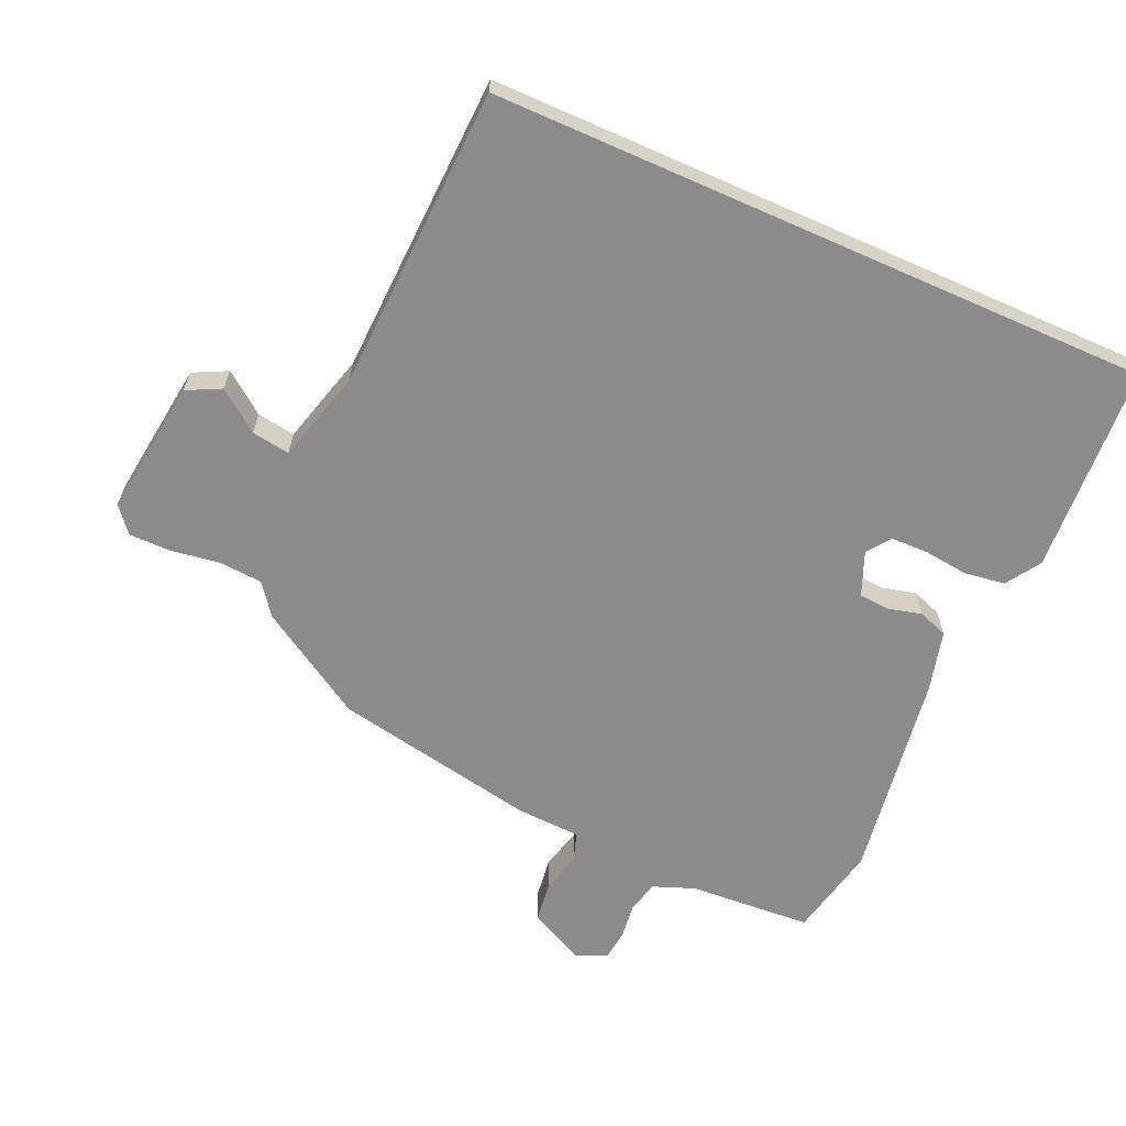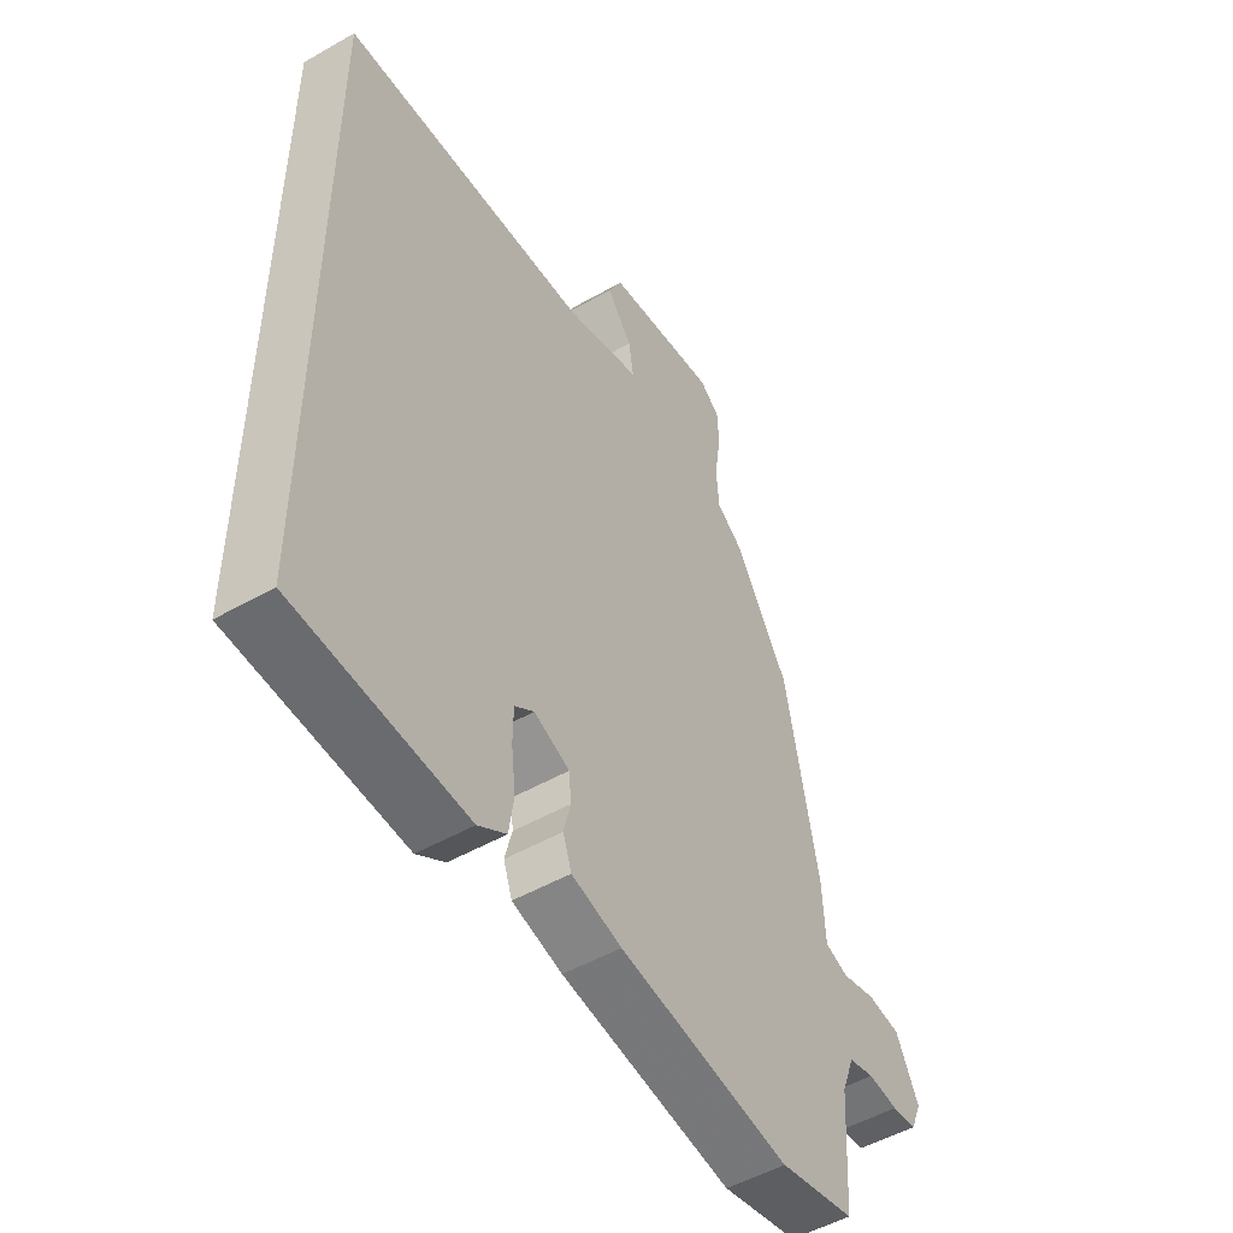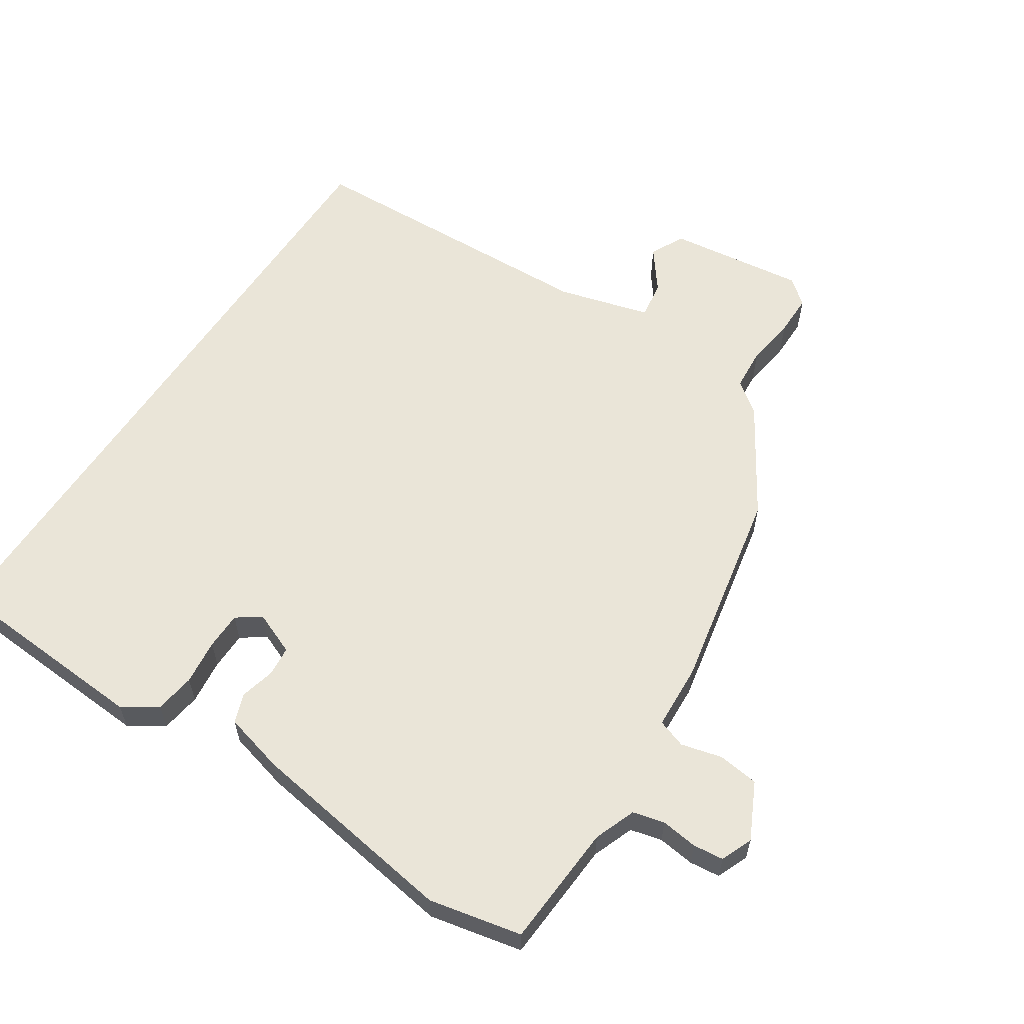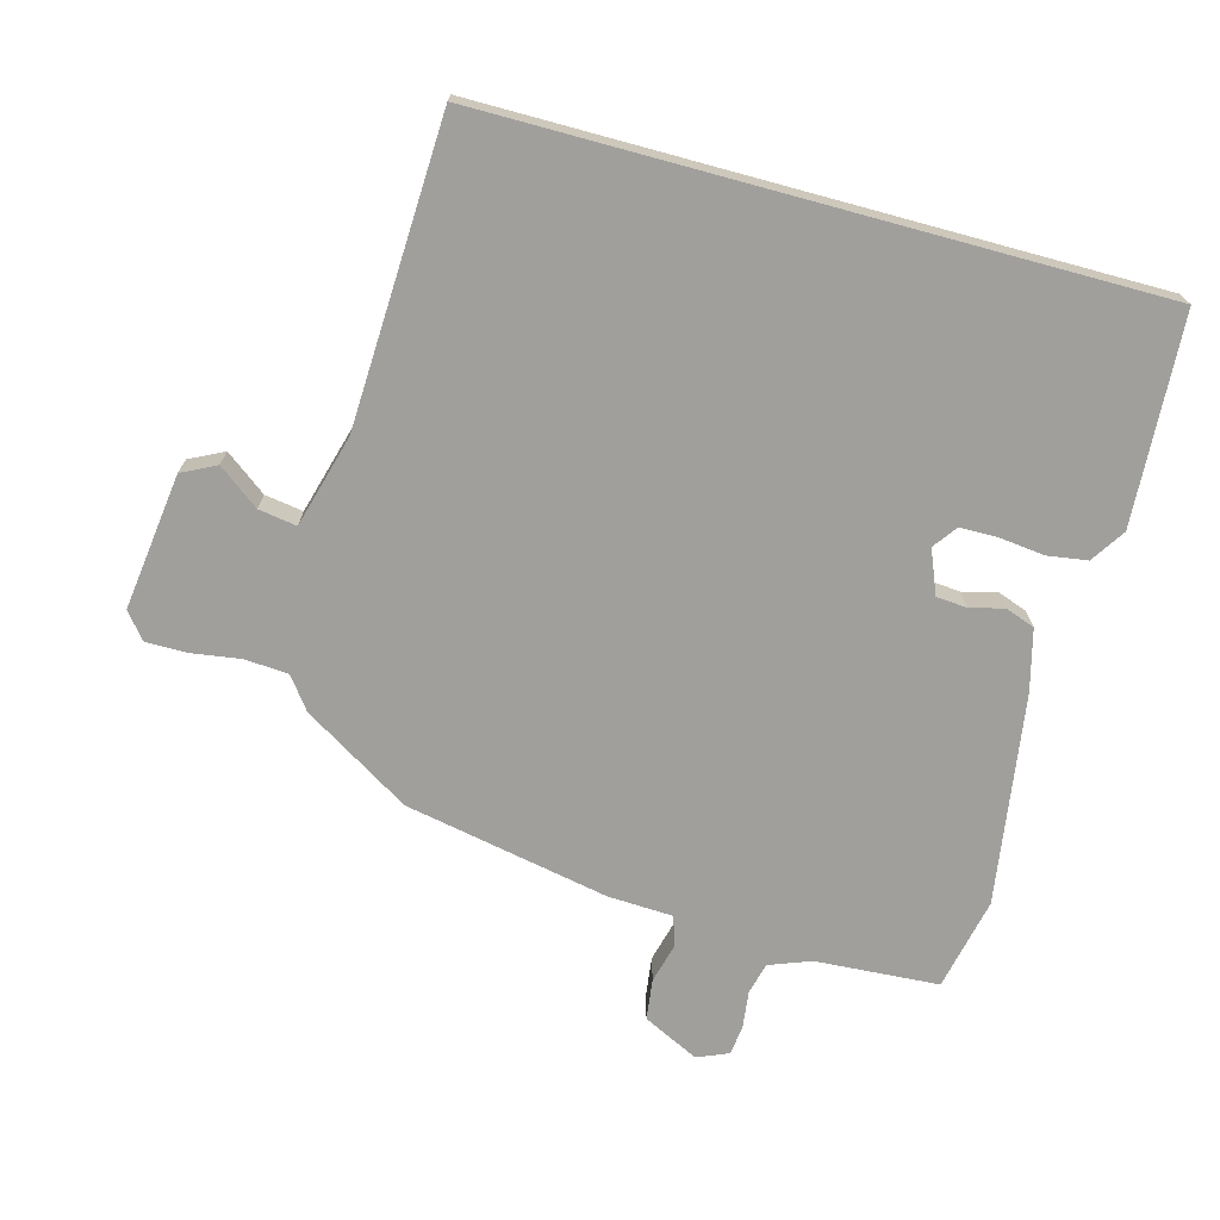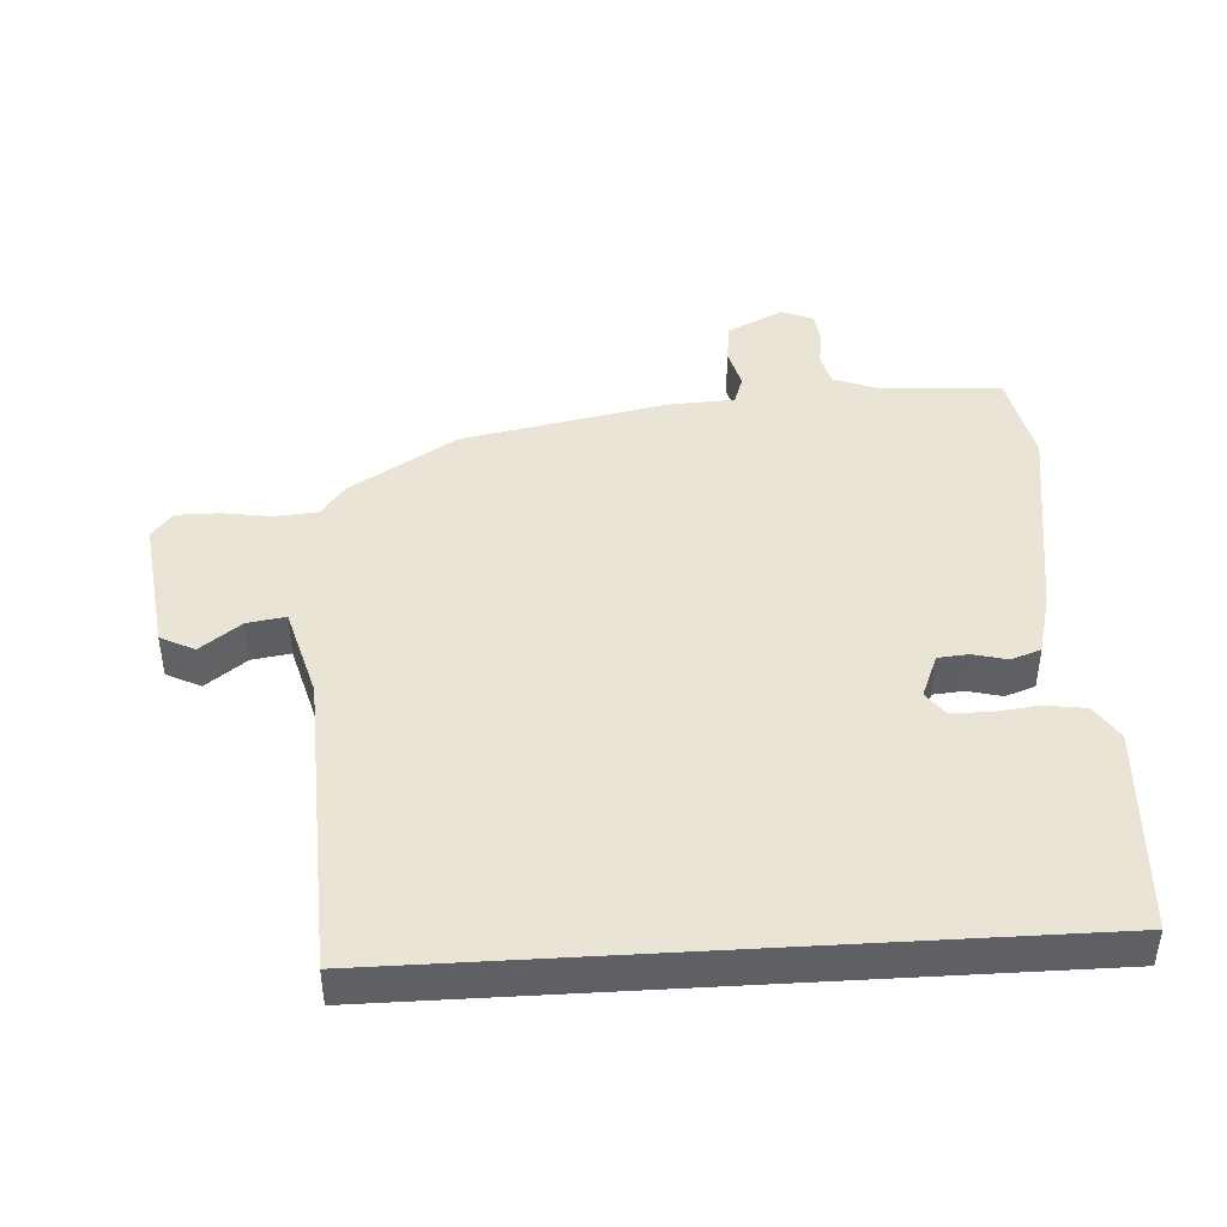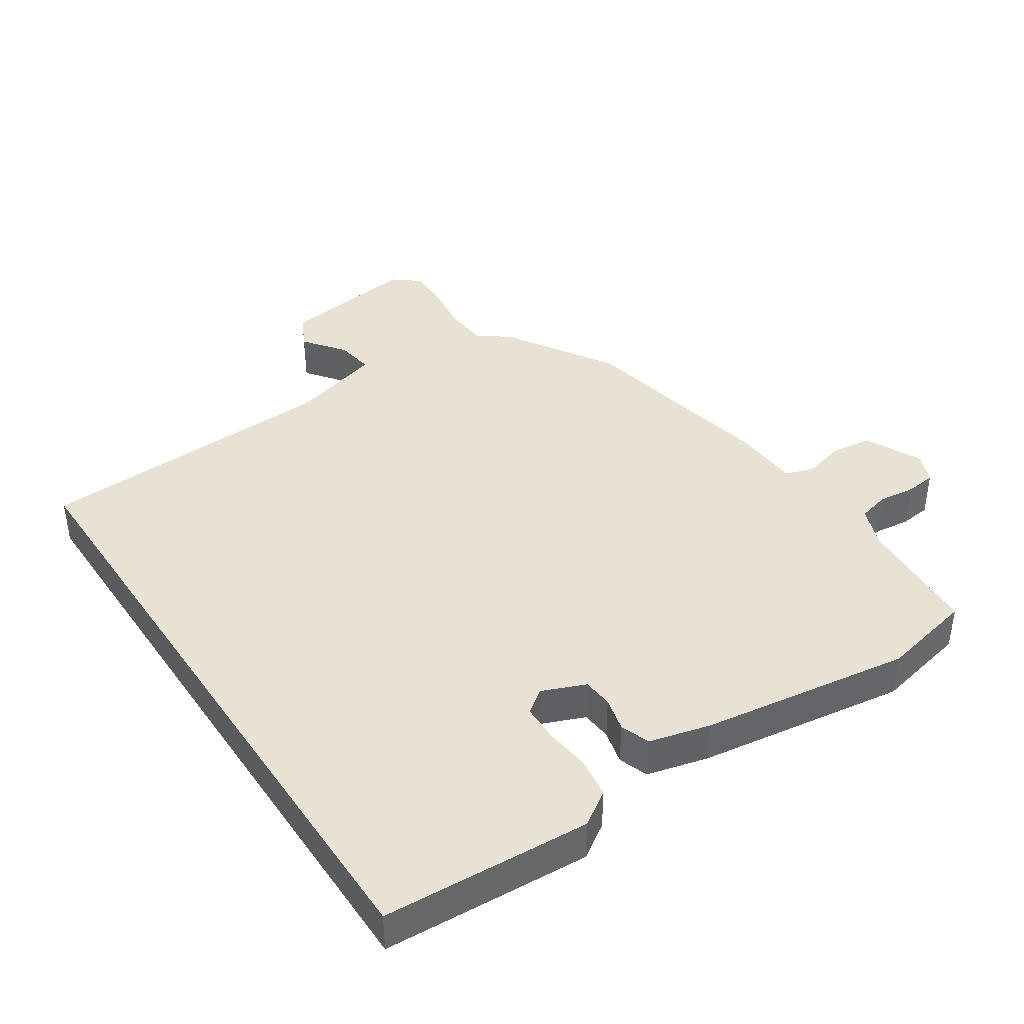
<metadata>
{"format":"obj","ext":"obj","renderer":"f3d","projection":"perspective","resolution":1024,"background":"white","views":[{"elev":-64.0,"azim":66.1,"up":"+Y"},{"elev":-50.6,"azim":122.0,"up":"+Z"},{"elev":59.5,"azim":-146.7,"up":"+Y"},{"elev":-71.2,"azim":74.8,"up":"+Y"},{"elev":43.9,"azim":86.6,"up":"+Y"},{"elev":40.7,"azim":146.3,"up":"+Y"}]}
</metadata>
<code>
v -0.463 0.07 0.318
v -0.362 0.07 0.481
v -0.314 0.07 0.517
v -0.309 0.07 0.583
v -0.32 0.07 0.658
v -0.32 0.07 0.721
v -0.281 0.07 0.753
v -0.073 0.07 0.726
v -0.047 0.07 0.674
v -0.094 0.07 0.612
v -0.103 0.07 0.554
v 0.037 0.07 0.515
v 0.5 0.07 0.496
v 0.5 0.07 -0.509
v 0.183 0.07 -0.528
v 0.131 0.07 -0.494
v 0.122 0.07 -0.433
v 0.13 0.07 -0.364
v 0.129 0.07 -0.307
v 0.093 0.07 -0.281
v 0.027 0.07 -0.308
v 0.023 0.07 -0.354
v 0.036 0.07 -0.406
v 0.02 0.07 -0.451
v -0.073 0.07 -0.475
v -0.392 0.07 -0.523
v -0.533 0.07 -0.493
v -0.545 0.07 -0.305
v -0.569 0.07 -0.242
v -0.617 0.07 -0.23
v -0.673 0.07 -0.237
v -0.719 0.07 -0.232
v -0.739 0.07 -0.184
v -0.697 0.07 -0.099
v -0.635 0.07 -0.091
v -0.573 0.07 -0.107
v -0.529 0.07 -0.092
v -0.524 0.07 0.007
v -0.463 0 0.318
v -0.362 0 0.481
v -0.314 0 0.517
v -0.309 0 0.583
v -0.32 0 0.658
v -0.32 0 0.721
v -0.281 0 0.753
v -0.073 0 0.726
v -0.047 0 0.674
v -0.094 0 0.612
v -0.103 0 0.554
v 0.037 0 0.515
v 0.5 0 0.496
v 0.5 0 -0.509
v 0.183 0 -0.528
v 0.131 0 -0.494
v 0.122 0 -0.433
v 0.13 0 -0.364
v 0.129 0 -0.307
v 0.093 0 -0.281
v 0.027 0 -0.308
v 0.023 0 -0.354
v 0.036 0 -0.406
v 0.02 0 -0.451
v -0.073 0 -0.475
v -0.392 0 -0.523
v -0.533 0 -0.493
v -0.545 0 -0.305
v -0.569 0 -0.242
v -0.617 0 -0.23
v -0.673 0 -0.237
v -0.719 0 -0.232
v -0.739 0 -0.184
v -0.697 0 -0.099
v -0.635 0 -0.091
v -0.573 0 -0.107
v -0.529 0 -0.092
v -0.524 0 0.007
f 37 38 1 2
f 33 34 35 36
f 33 36 37
f 30 31 32 33
f 29 30 33 37
f 28 29 37 2
f 22 23 24 25
f 21 22 25 26
f 15 16 17 18
f 15 18 19
f 12 13 14 15
f 12 15 19
f 11 12 19 20
f 7 8 9 10
f 7 10 11
f 4 5 6 7
f 3 4 7 11
f 21 26 27 28
f 11 20 21 28
f 2 3 11 28
f 40 39 76 75
f 74 73 72 71
f 75 74 71
f 71 70 69 68
f 75 71 68 67
f 40 75 67 66
f 63 62 61 60
f 64 63 60 59
f 56 55 54 53
f 57 56 53
f 53 52 51 50
f 57 53 50
f 58 57 50 49
f 48 47 46 45
f 49 48 45
f 45 44 43 42
f 49 45 42 41
f 66 65 64 59
f 66 59 58 49
f 66 49 41 40
f 1 39 40 2
f 2 40 41 3
f 3 41 42 4
f 4 42 43 5
f 5 43 44 6
f 6 44 45 7
f 7 45 46 8
f 8 46 47 9
f 9 47 48 10
f 10 48 49 11
f 11 49 50 12
f 12 50 51 13
f 13 51 52 14
f 14 52 53 15
f 15 53 54 16
f 16 54 55 17
f 17 55 56 18
f 18 56 57 19
f 19 57 58 20
f 20 58 59 21
f 21 59 60 22
f 22 60 61 23
f 23 61 62 24
f 24 62 63 25
f 25 63 64 26
f 26 64 65 27
f 27 65 66 28
f 28 66 67 29
f 29 67 68 30
f 30 68 69 31
f 31 69 70 32
f 32 70 71 33
f 33 71 72 34
f 34 72 73 35
f 35 73 74 36
f 36 74 75 37
f 37 75 76 38
f 38 76 39 1

</code>
